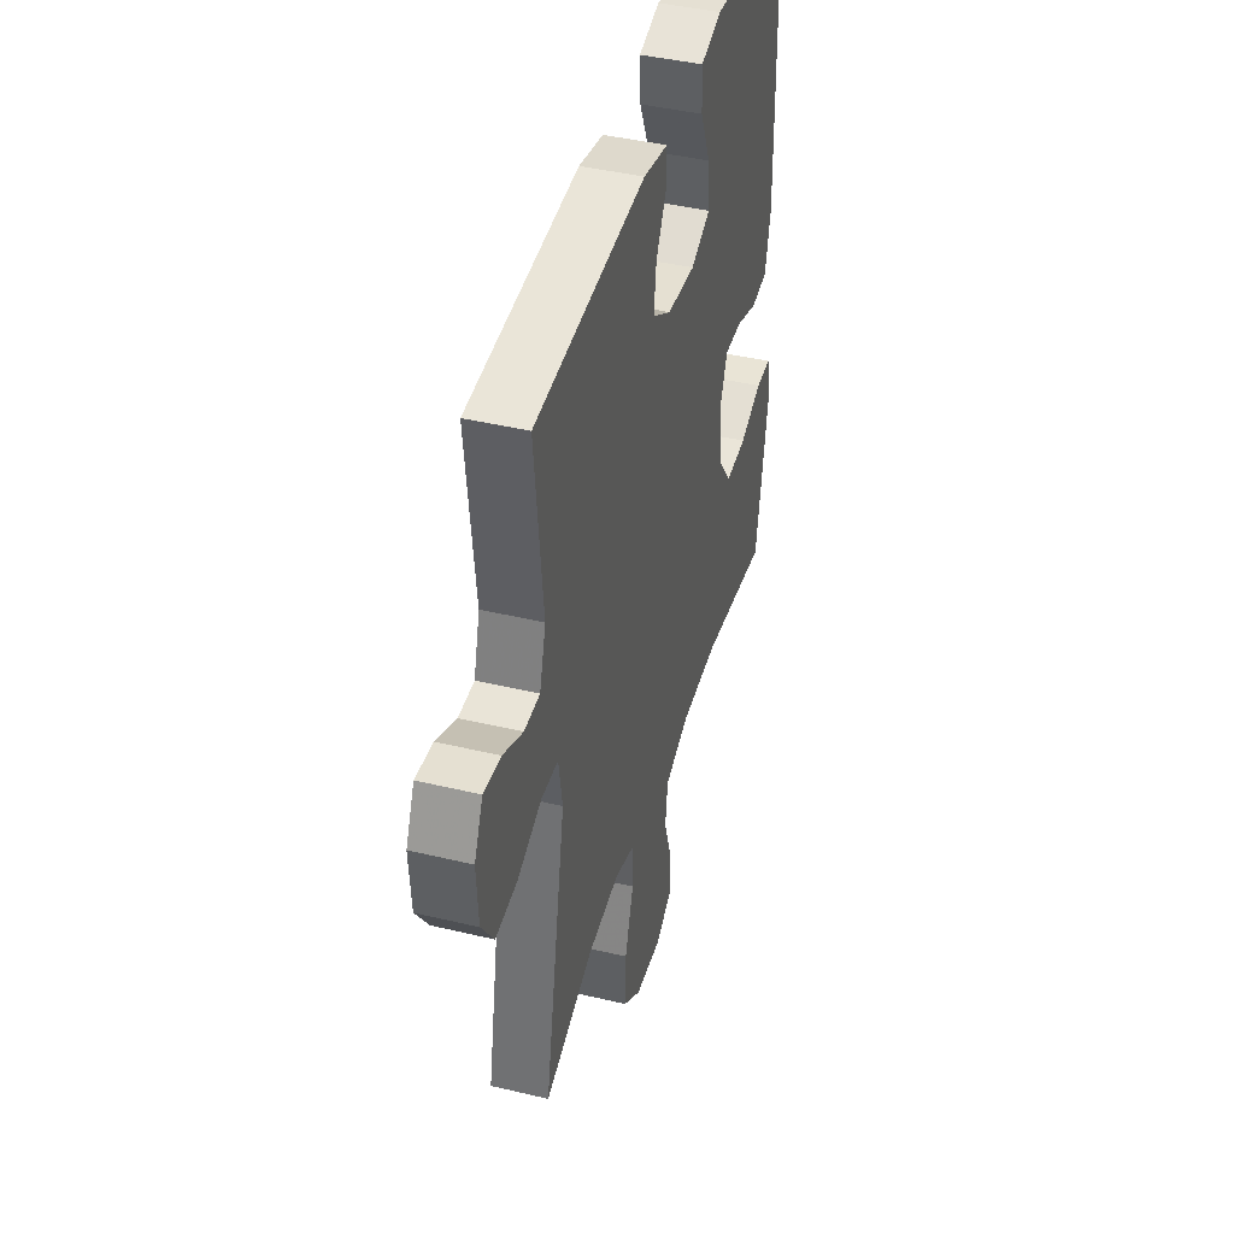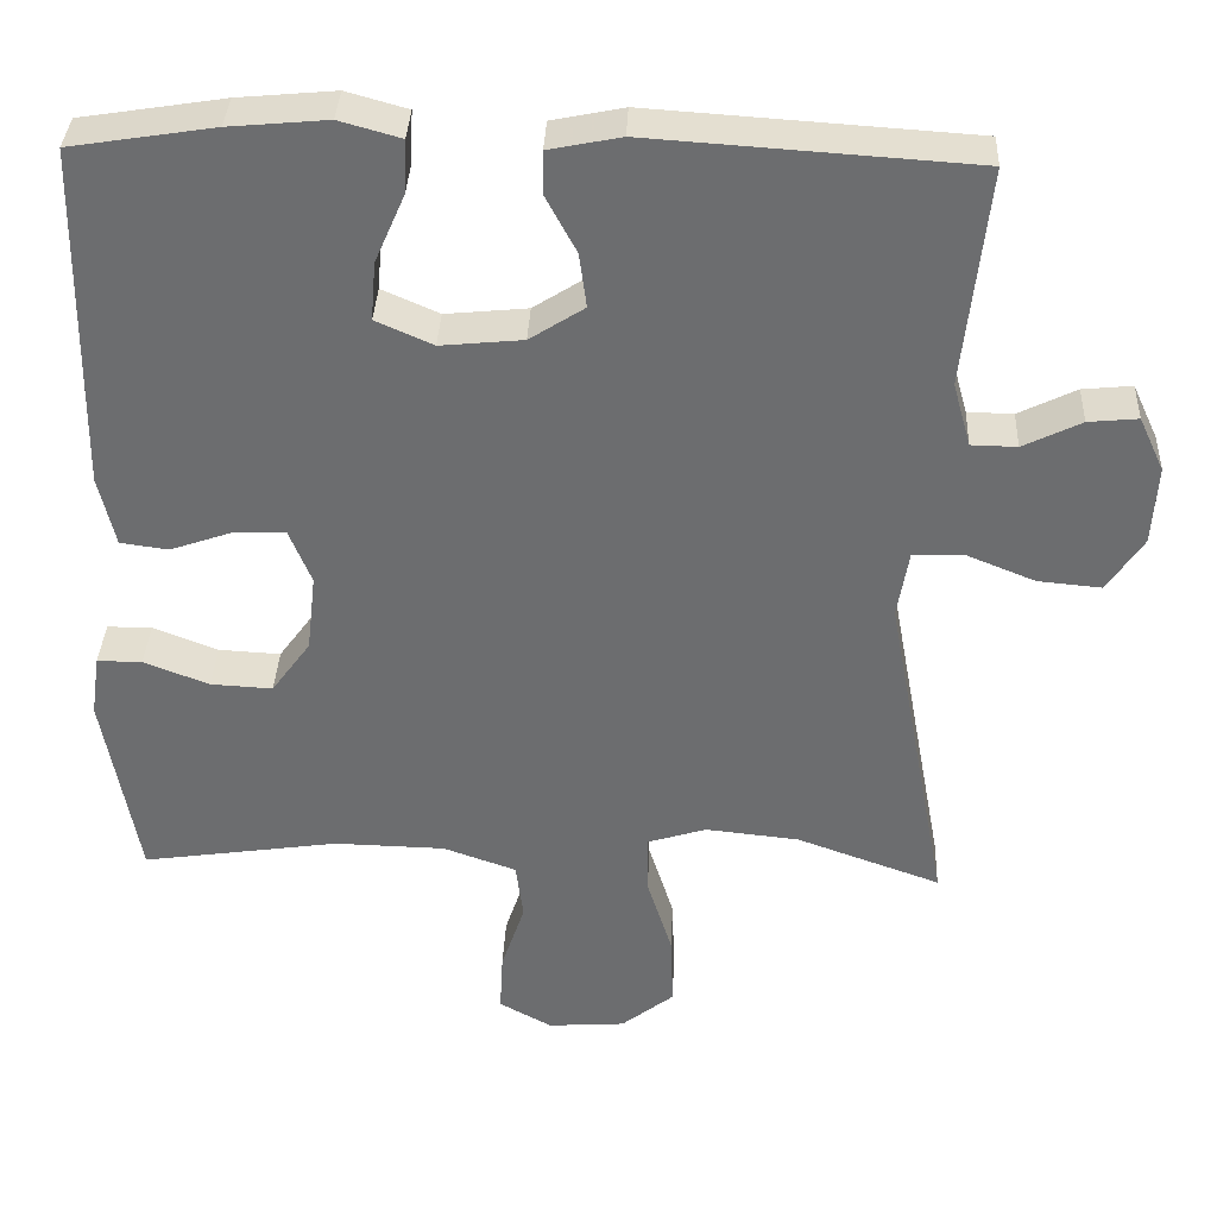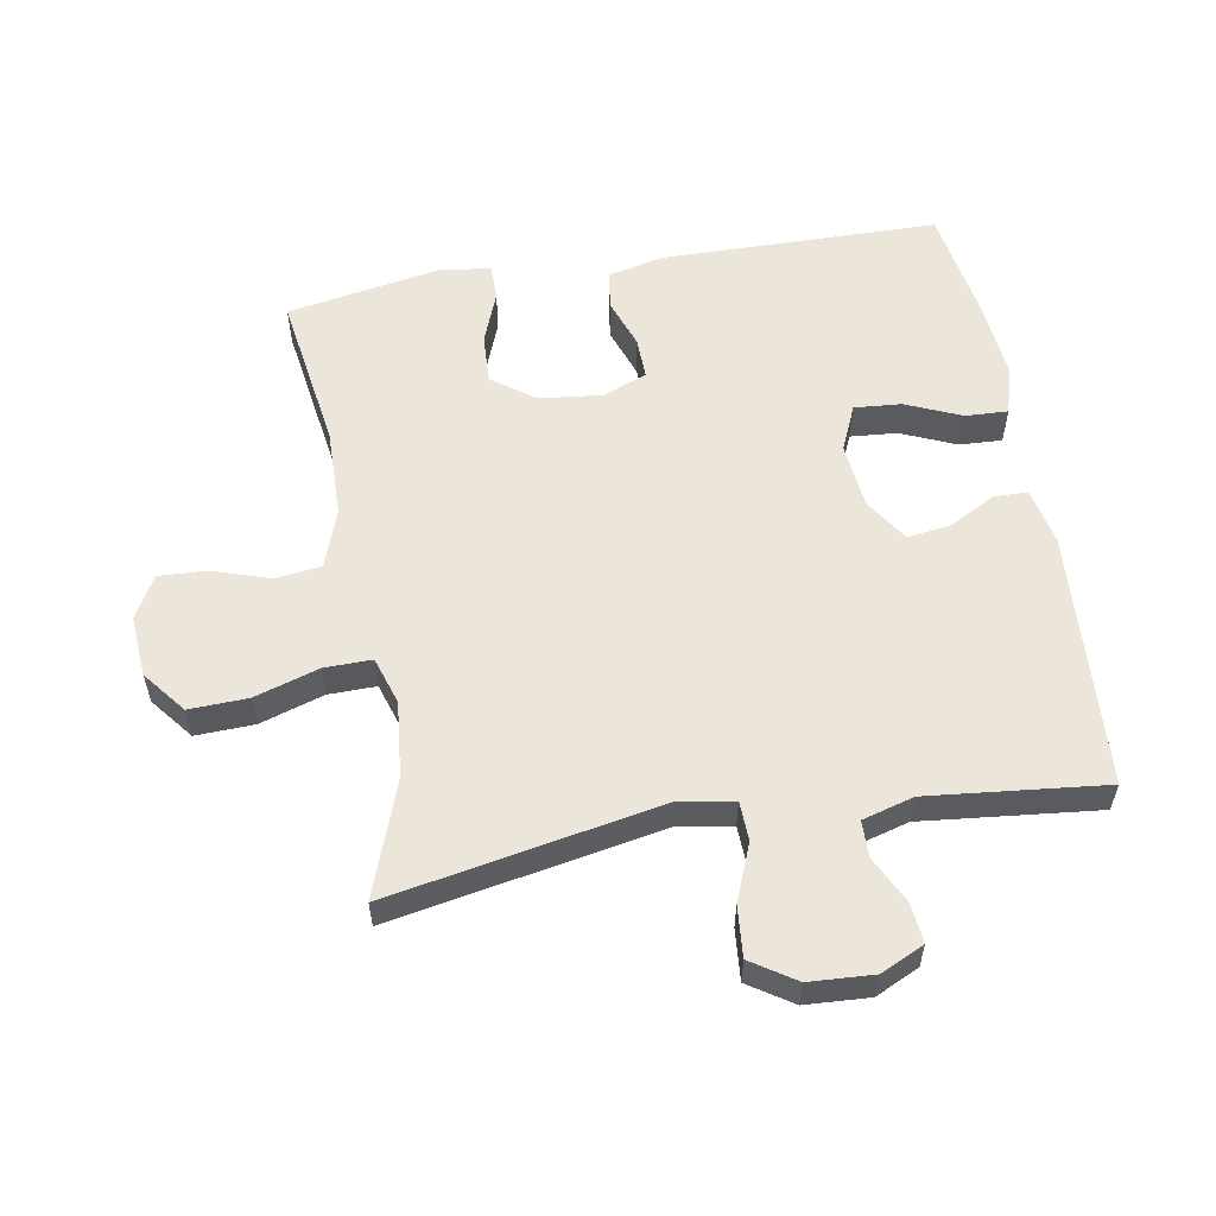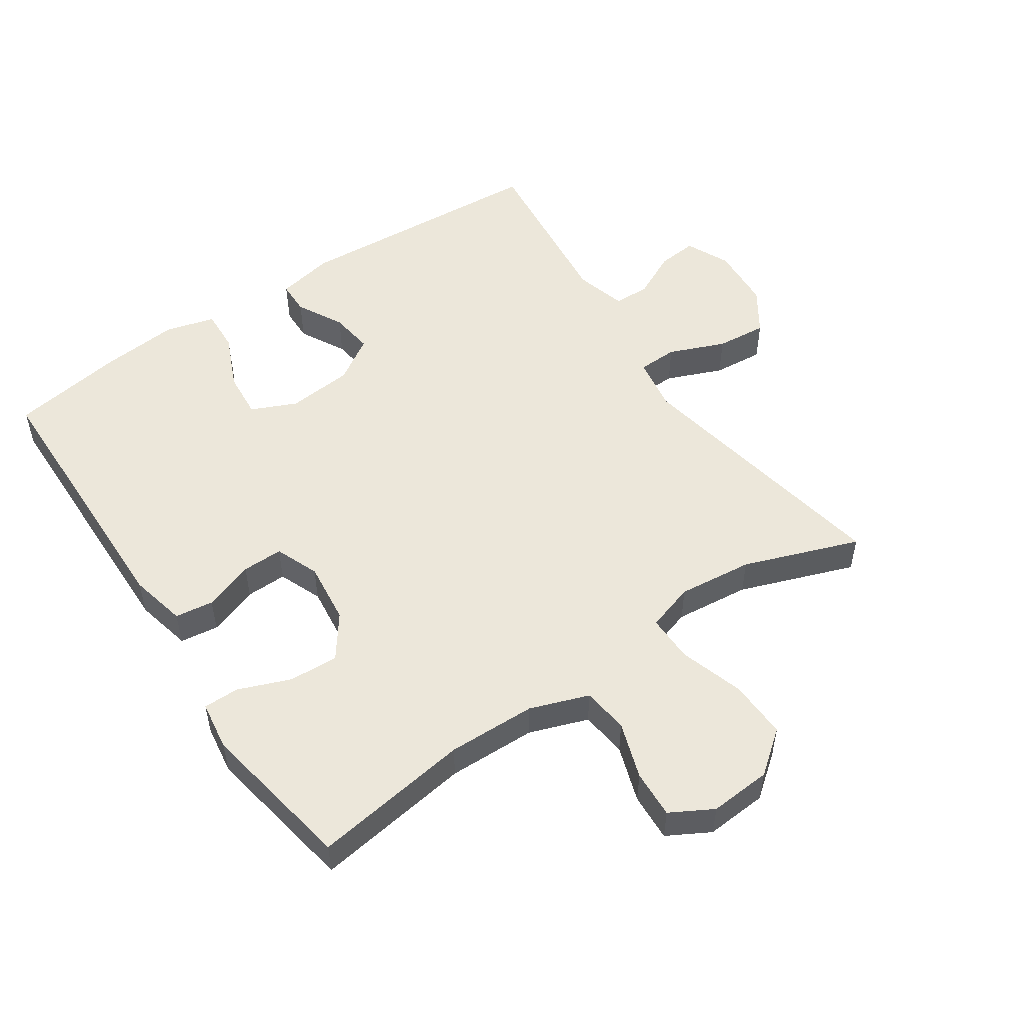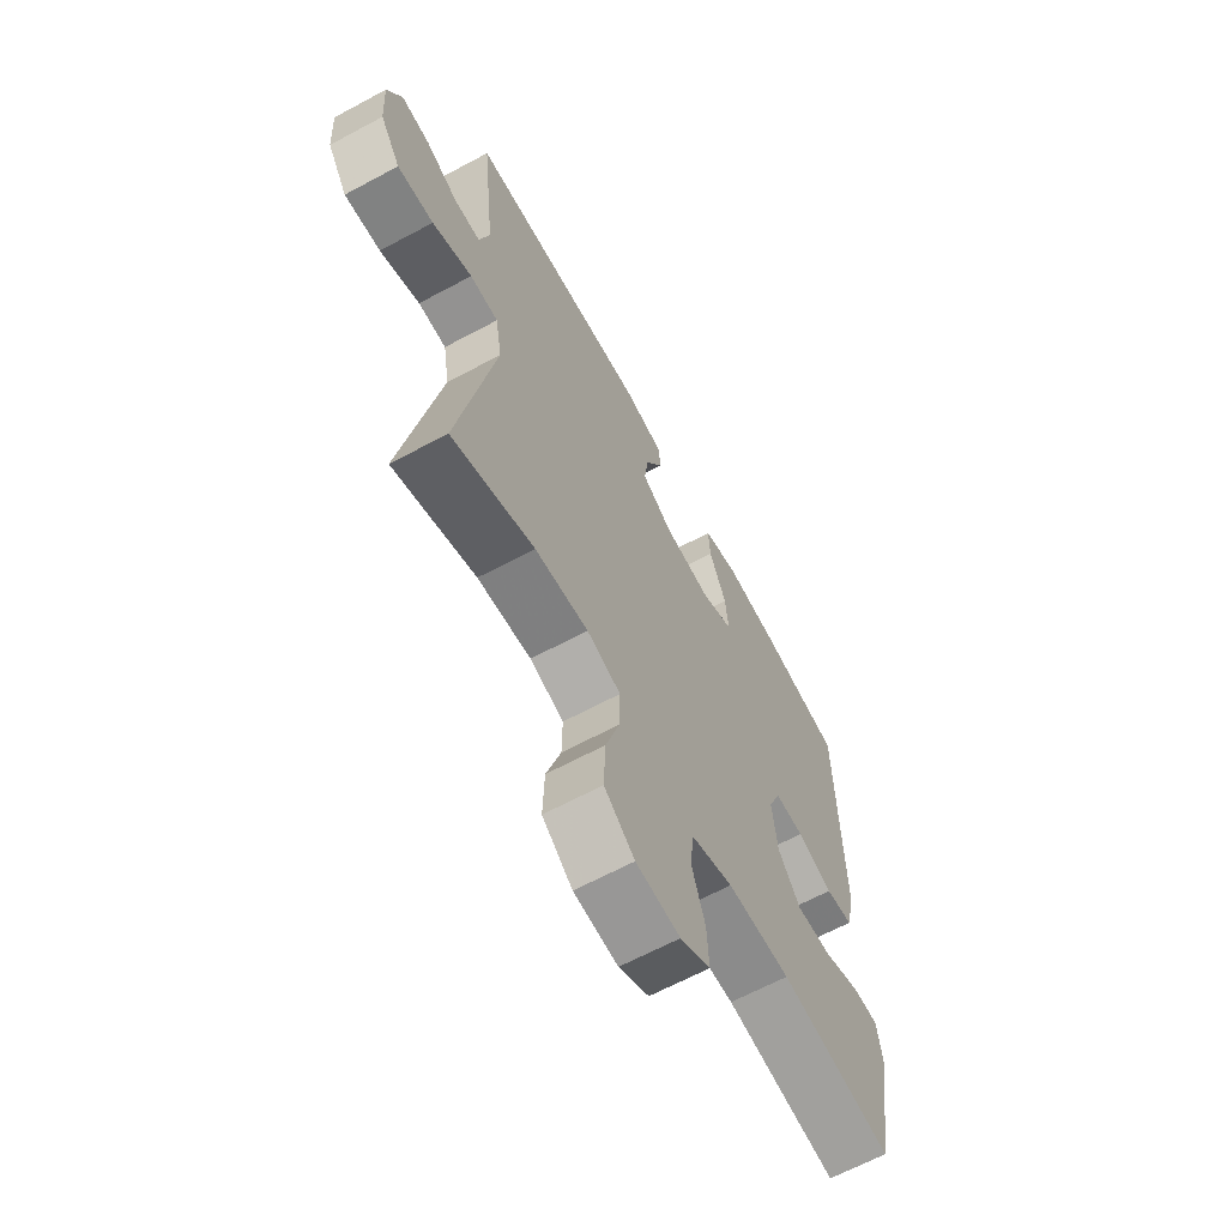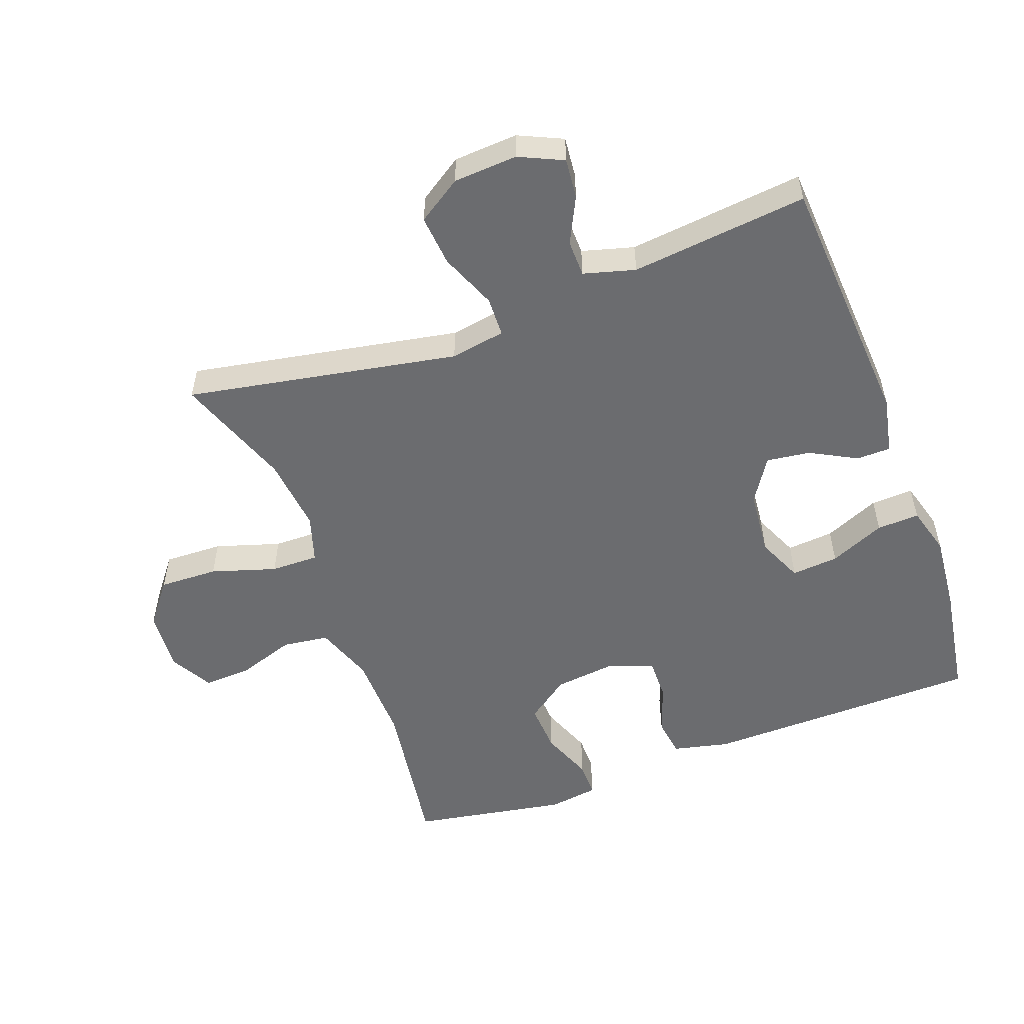
<metadata>
{"format":"obj","ext":"obj","renderer":"f3d","projection":"perspective","resolution":1024,"background":"white","views":[{"elev":42.7,"azim":-74.1,"up":"+Z"},{"elev":35.8,"azim":-177.5,"up":"+Z"},{"elev":56.8,"azim":-100.0,"up":"+Y"},{"elev":52.3,"azim":146.0,"up":"+Y"},{"elev":-64.9,"azim":-61.6,"up":"+Z"},{"elev":-53.7,"azim":-69.7,"up":"+Y"}]}
</metadata>
<code>
v 0.5 0.07 0.5
v 0.507 0.07 0.075
v 0.487 0.07 -0.012
v 0.428 0.07 -0.02
v 0.351 0.07 0.007
v 0.288 0.07 0.008
v 0.261 0.07 -0.059
v 0.272 0.07 -0.155
v 0.32 0.07 -0.221
v 0.396 0.07 -0.217
v 0.476 0.07 -0.186
v 0.531 0.07 -0.186
v 0.542 0.07 -0.262
v 0.5 0.07 -0.5
v 0.257 0.07 -0.464
v 0.121 0.07 -0.467
v 0.031 0.07 -0.499
v 0.022 0.07 -0.57
v 0.051 0.07 -0.657
v 0.055 0.07 -0.731
v -0.01 0.07 -0.767
v -0.105 0.07 -0.76
v -0.17 0.07 -0.709
v -0.167 0.07 -0.619
v -0.136 0.07 -0.52
v -0.135 0.07 -0.447
v -0.208 0.07 -0.424
v -0.323 0.07 -0.436
v -0.5 0.07 -0.5
v -0.423 0.07 -0.085
v -0.437 0.07 -0.001
v -0.498 0.07 0.001
v -0.584 0.07 -0.034
v -0.662 0.07 -0.041
v -0.706 0.07 0.026
v -0.712 0.07 0.124
v -0.681 0.07 0.191
v -0.62 0.07 0.185
v -0.549 0.07 0.15
v -0.493 0.07 0.151
v -0.471 0.07 0.23
v -0.5 0.07 0.5
v -0.105 0.07 0.526
v -0.017 0.07 0.508
v -0.016 0.07 0.456
v -0.054 0.07 0.385
v -0.063 0.07 0.318
v 0.004 0.07 0.275
v 0.105 0.07 0.265
v 0.175 0.07 0.296
v 0.169 0.07 0.368
v 0.132 0.07 0.453
v 0.129 0.07 0.518
v 0.204 0.07 0.539
v 0.324 0.07 0.528
v 0.5 0 0.5
v 0.507 0 0.075
v 0.487 0 -0.012
v 0.428 0 -0.02
v 0.351 0 0.007
v 0.288 0 0.008
v 0.261 0 -0.059
v 0.272 0 -0.155
v 0.32 0 -0.221
v 0.396 0 -0.217
v 0.476 0 -0.186
v 0.531 0 -0.186
v 0.542 0 -0.262
v 0.5 0 -0.5
v 0.257 0 -0.464
v 0.121 0 -0.467
v 0.031 0 -0.499
v 0.022 0 -0.57
v 0.051 0 -0.657
v 0.055 0 -0.731
v -0.01 0 -0.767
v -0.105 0 -0.76
v -0.17 0 -0.709
v -0.167 0 -0.619
v -0.136 0 -0.52
v -0.135 0 -0.447
v -0.208 0 -0.424
v -0.323 0 -0.436
v -0.5 0 -0.5
v -0.423 0 -0.085
v -0.437 0 -0.001
v -0.498 0 0.001
v -0.584 0 -0.034
v -0.662 0 -0.041
v -0.706 0 0.026
v -0.712 0 0.124
v -0.681 0 0.191
v -0.62 0 0.185
v -0.549 0 0.15
v -0.493 0 0.151
v -0.471 0 0.23
v -0.5 0 0.5
v -0.105 0 0.526
v -0.017 0 0.508
v -0.016 0 0.456
v -0.054 0 0.385
v -0.063 0 0.318
v 0.004 0 0.275
v 0.105 0 0.265
v 0.175 0 0.296
v 0.169 0 0.368
v 0.132 0 0.453
v 0.129 0 0.518
v 0.204 0 0.539
v 0.324 0 0.528
f 51 52 53 54
f 50 51 54 55
f 43 44 45 46
f 41 42 43 46
f 40 41 46 47
f 36 37 38 39
f 36 39 40
f 35 36 40
f 32 33 34 35
f 31 32 35 40
f 28 29 30
f 27 28 30 31
f 26 27 31 40
f 22 23 24 25
f 22 25 26
f 21 22 26
f 18 19 20 21
f 17 18 21 26
f 16 17 26 40
f 12 13 14 15
f 10 11 12 15
f 9 10 15 16
f 8 9 16 40
f 2 3 4 5
f 2 5 6
f 50 55 1 2
f 49 50 2 6
f 48 49 6 7
f 40 47 48
f 7 8 40 48
f 109 108 107 106
f 110 109 106 105
f 101 100 99 98
f 101 98 97 96
f 102 101 96 95
f 94 93 92 91
f 95 94 91
f 95 91 90
f 90 89 88 87
f 95 90 87 86
f 85 84 83
f 86 85 83 82
f 95 86 82 81
f 80 79 78 77
f 81 80 77
f 81 77 76
f 76 75 74 73
f 81 76 73 72
f 95 81 72 71
f 70 69 68 67
f 70 67 66 65
f 71 70 65 64
f 95 71 64 63
f 60 59 58 57
f 61 60 57
f 57 56 110 105
f 61 57 105 104
f 62 61 104 103
f 103 102 95
f 103 95 63 62
f 1 56 57 2
f 2 57 58 3
f 3 58 59 4
f 4 59 60 5
f 5 60 61 6
f 6 61 62 7
f 7 62 63 8
f 8 63 64 9
f 9 64 65 10
f 10 65 66 11
f 11 66 67 12
f 12 67 68 13
f 13 68 69 14
f 14 69 70 15
f 15 70 71 16
f 16 71 72 17
f 17 72 73 18
f 18 73 74 19
f 19 74 75 20
f 20 75 76 21
f 21 76 77 22
f 22 77 78 23
f 23 78 79 24
f 24 79 80 25
f 25 80 81 26
f 26 81 82 27
f 27 82 83 28
f 28 83 84 29
f 29 84 85 30
f 30 85 86 31
f 31 86 87 32
f 32 87 88 33
f 33 88 89 34
f 34 89 90 35
f 35 90 91 36
f 36 91 92 37
f 37 92 93 38
f 38 93 94 39
f 39 94 95 40
f 40 95 96 41
f 41 96 97 42
f 42 97 98 43
f 43 98 99 44
f 44 99 100 45
f 45 100 101 46
f 46 101 102 47
f 47 102 103 48
f 48 103 104 49
f 49 104 105 50
f 50 105 106 51
f 51 106 107 52
f 52 107 108 53
f 53 108 109 54
f 54 109 110 55
f 55 110 56 1

</code>
